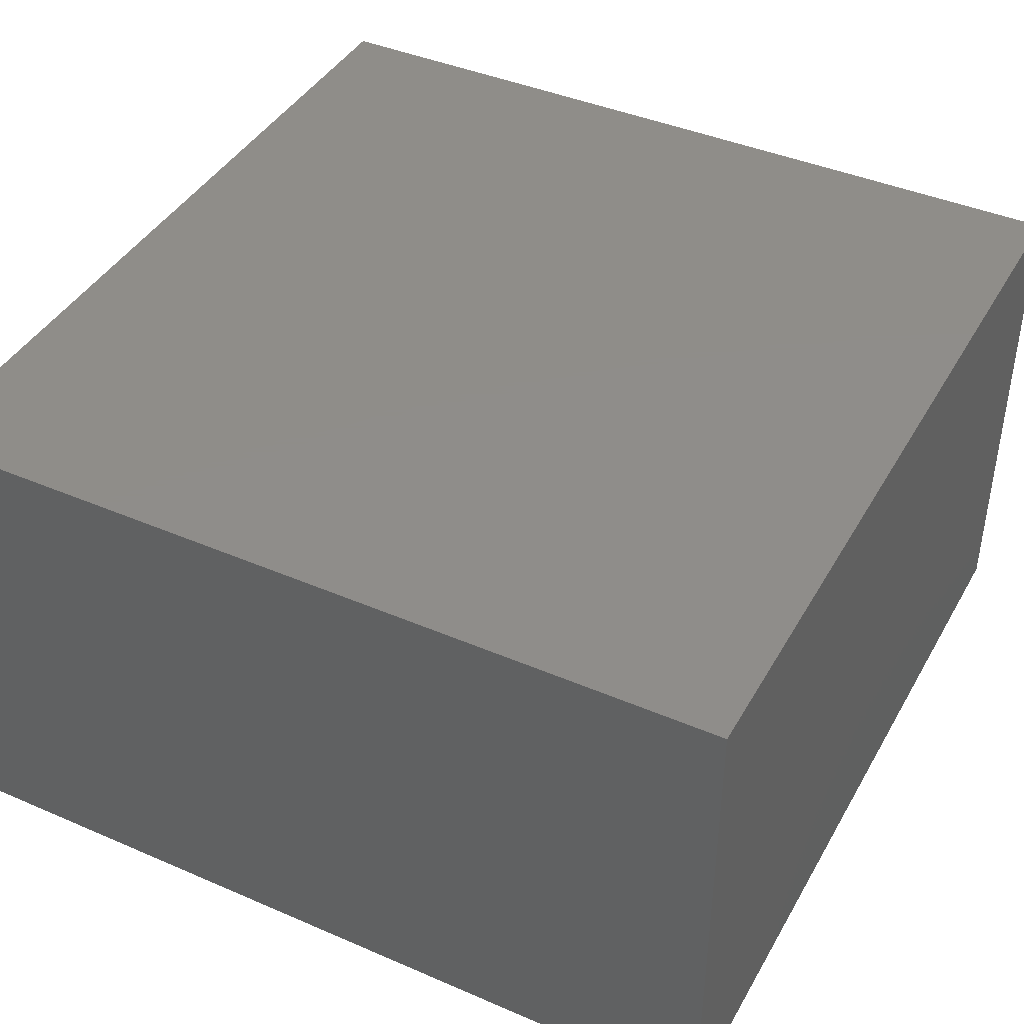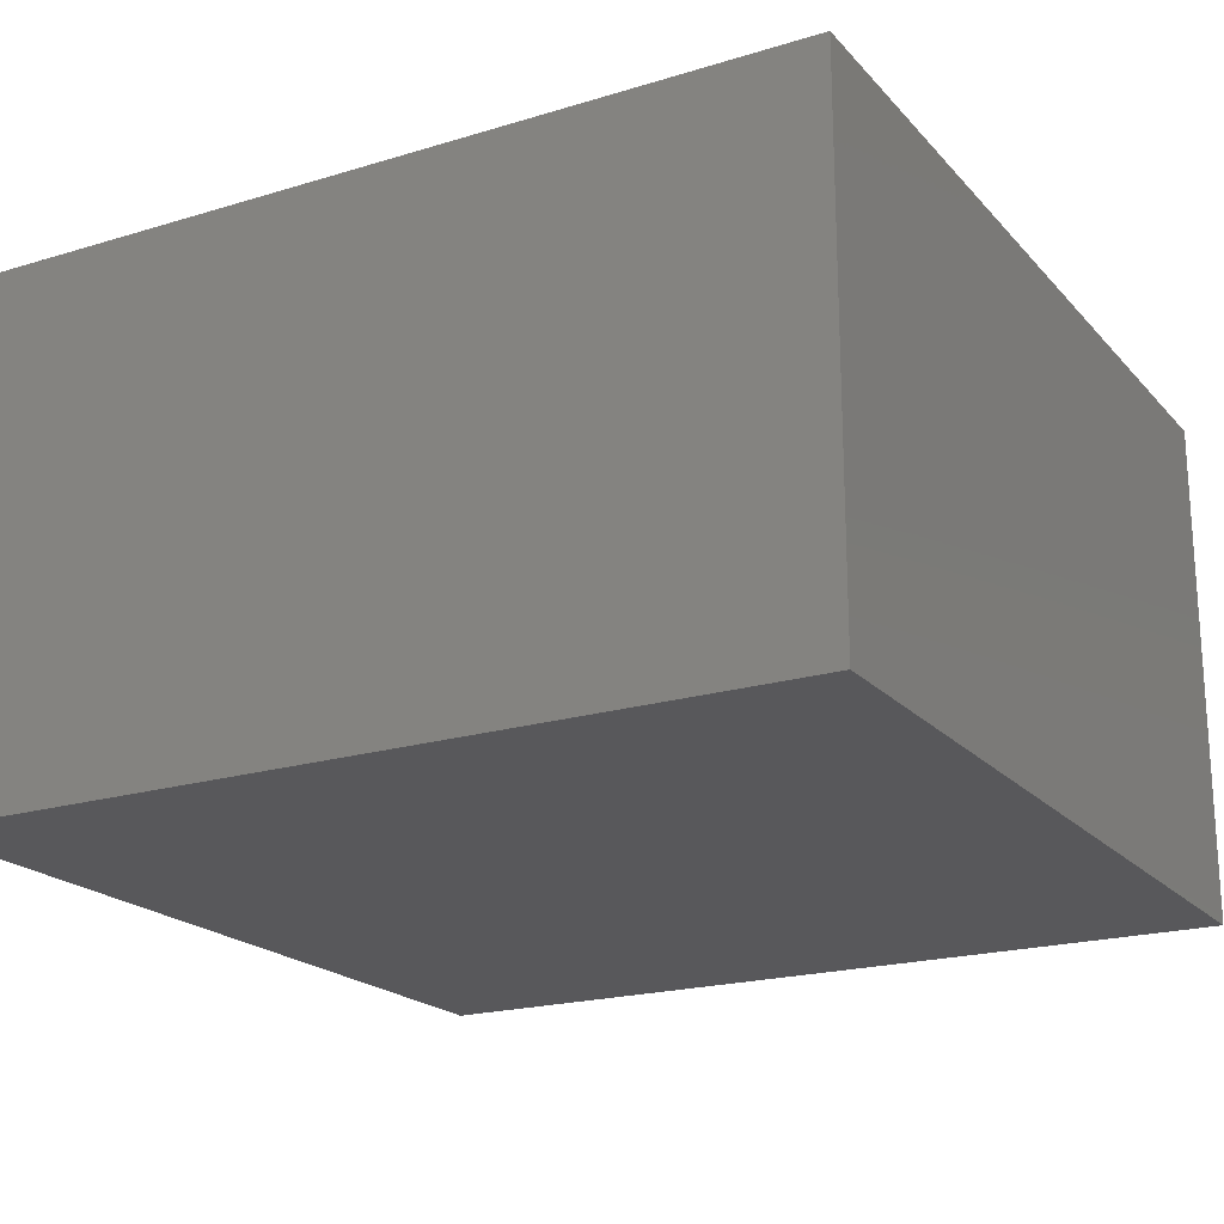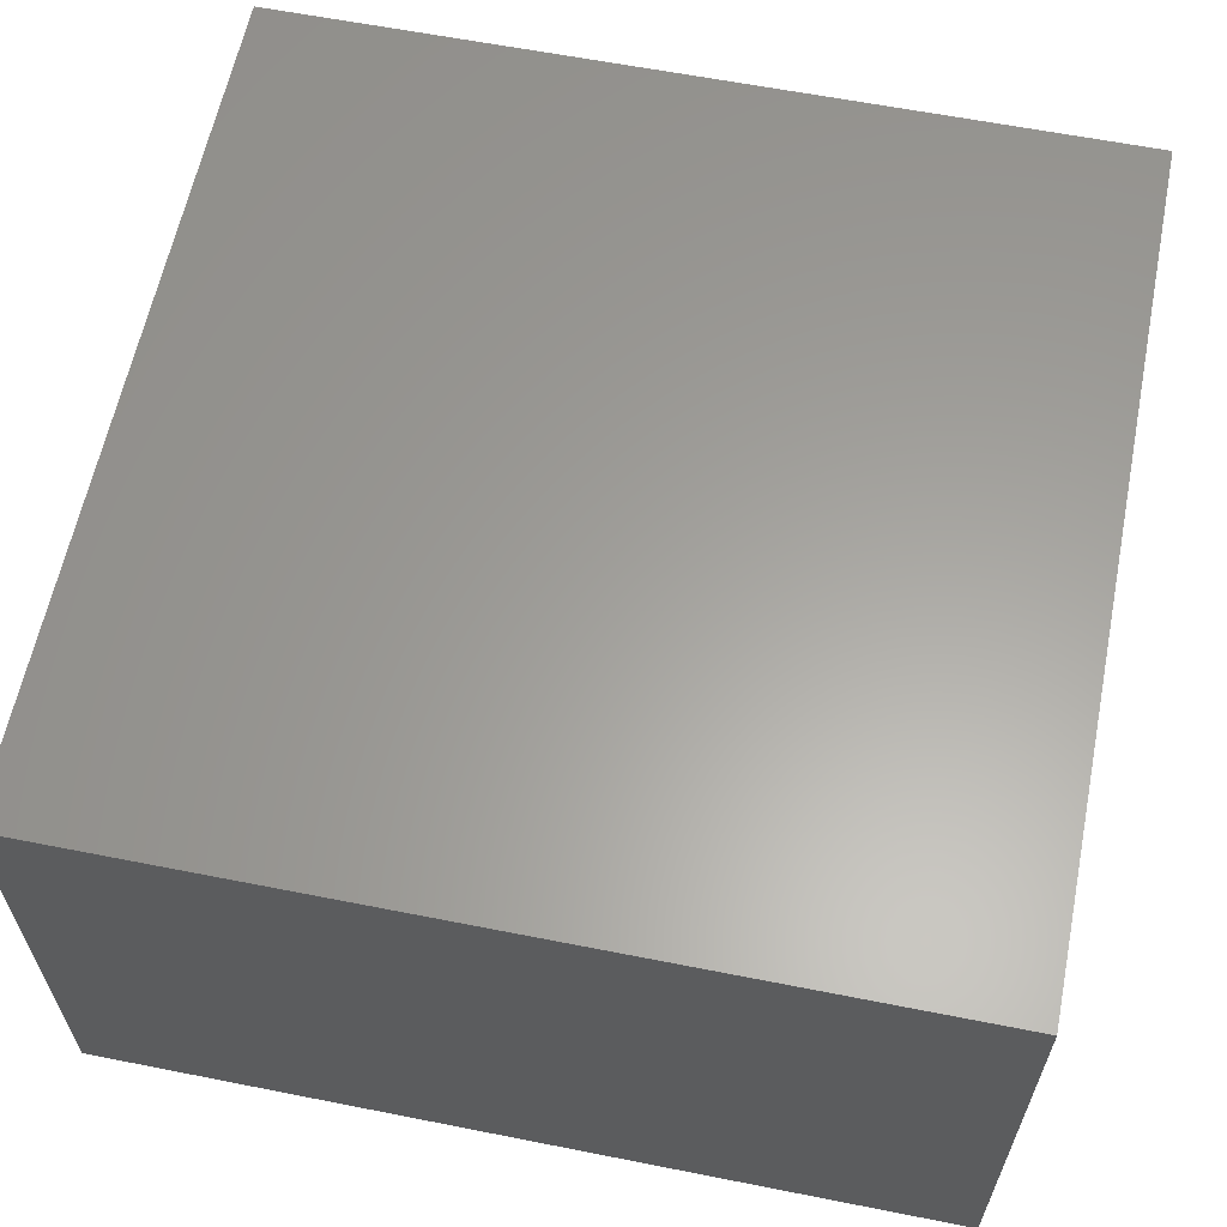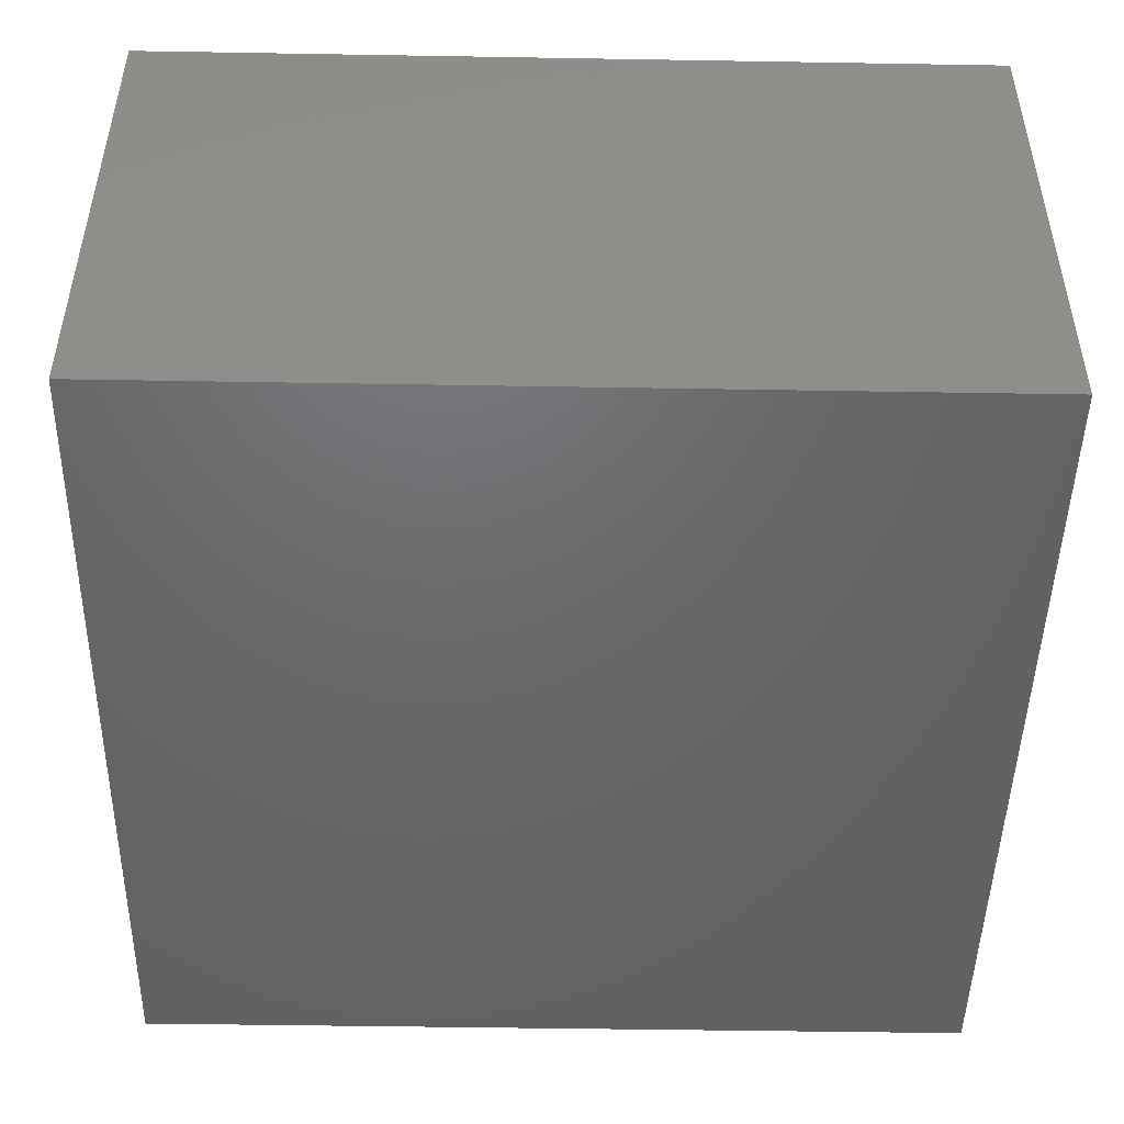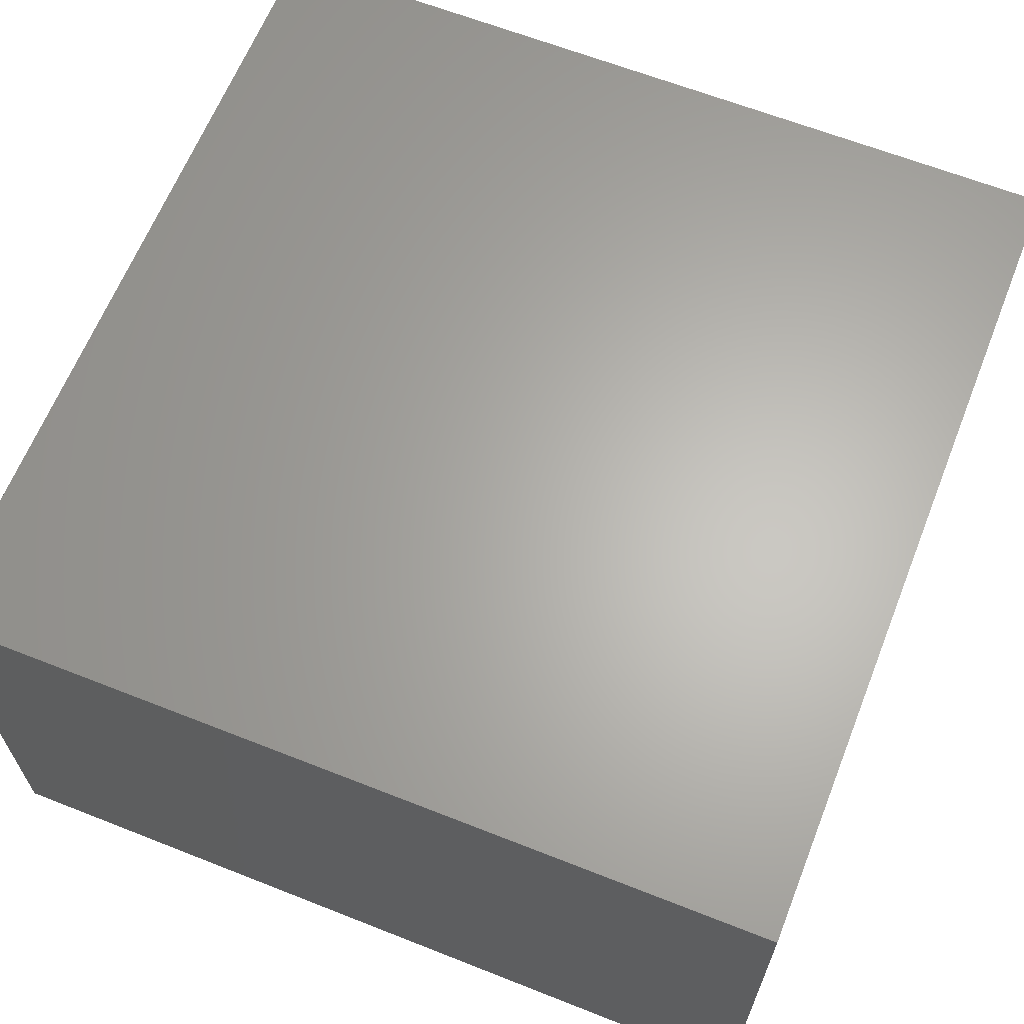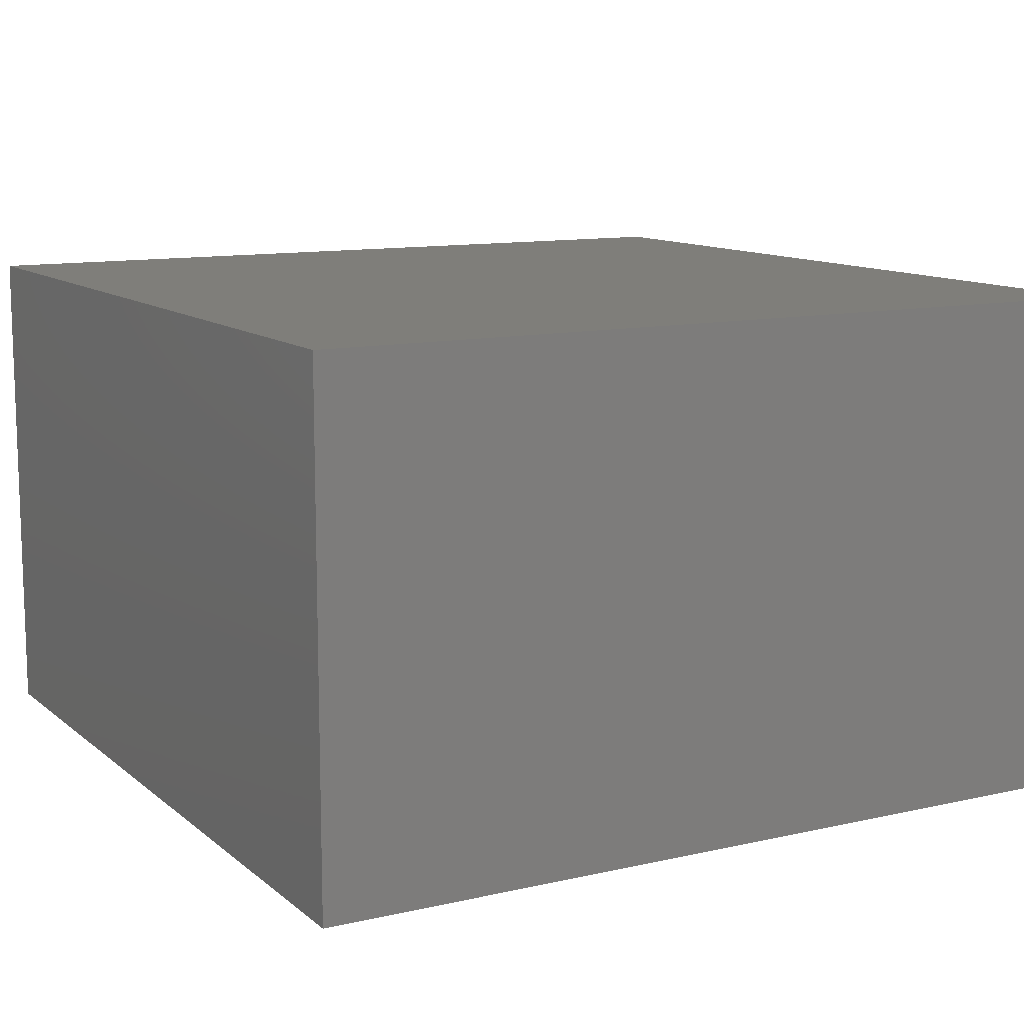
<metadata>
{"format":"stl","ext":"stl","renderer":"f3d","projection":"perspective","resolution":1024,"background":"white","views":[{"elev":41.7,"azim":27.5,"up":"+Z"},{"elev":-20.2,"azim":-60.9,"up":"+Z"},{"elev":61.3,"azim":-168.6,"up":"+Z"},{"elev":-47.7,"azim":88.9,"up":"+Z"},{"elev":64.2,"azim":-158.3,"up":"+Z"},{"elev":11.5,"azim":151.0,"up":"+Z"}]}
</metadata>
<code>
# stl→obj: 26 verts, 48 faces
v -50 -50 -30
v -50 -50 0
v -50 0 -30
v -50 -50 30
v -50 0 0
v -50 50 -30
v -50 50 30
v -50 50 0
v -50 0 30
v 50 -50 -30
v 50 0 -30
v 50 -50 0
v 50 50 -30
v 50 0 0
v 50 -50 30
v 50 50 30
v 50 0 30
v 50 50 0
v 0 -50 -30
v 0 -50 0
v 0 -50 30
v 0 50 -30
v 0 50 0
v 0 50 30
v 0 0 -30
v 0 0 30
f 1 2 3
f 2 4 5
f 5 6 3
f 2 5 3
f 7 8 9
f 8 6 5
f 5 4 9
f 8 5 9
f 10 11 12
f 11 13 14
f 14 15 12
f 11 14 12
f 16 17 18
f 17 15 14
f 14 13 18
f 17 14 18
f 1 19 2
f 19 10 20
f 20 4 2
f 19 20 2
f 15 21 12
f 21 4 20
f 20 10 12
f 21 20 12
f 6 8 22
f 8 7 23
f 23 13 22
f 8 23 22
f 16 18 24
f 18 13 23
f 23 7 24
f 18 23 24
f 1 3 19
f 3 6 25
f 25 10 19
f 3 25 19
f 13 11 22
f 11 10 25
f 25 6 22
f 11 25 22
f 4 21 9
f 21 15 26
f 26 7 9
f 21 26 9
f 16 24 17
f 24 7 26
f 26 15 17
f 24 26 17

</code>
